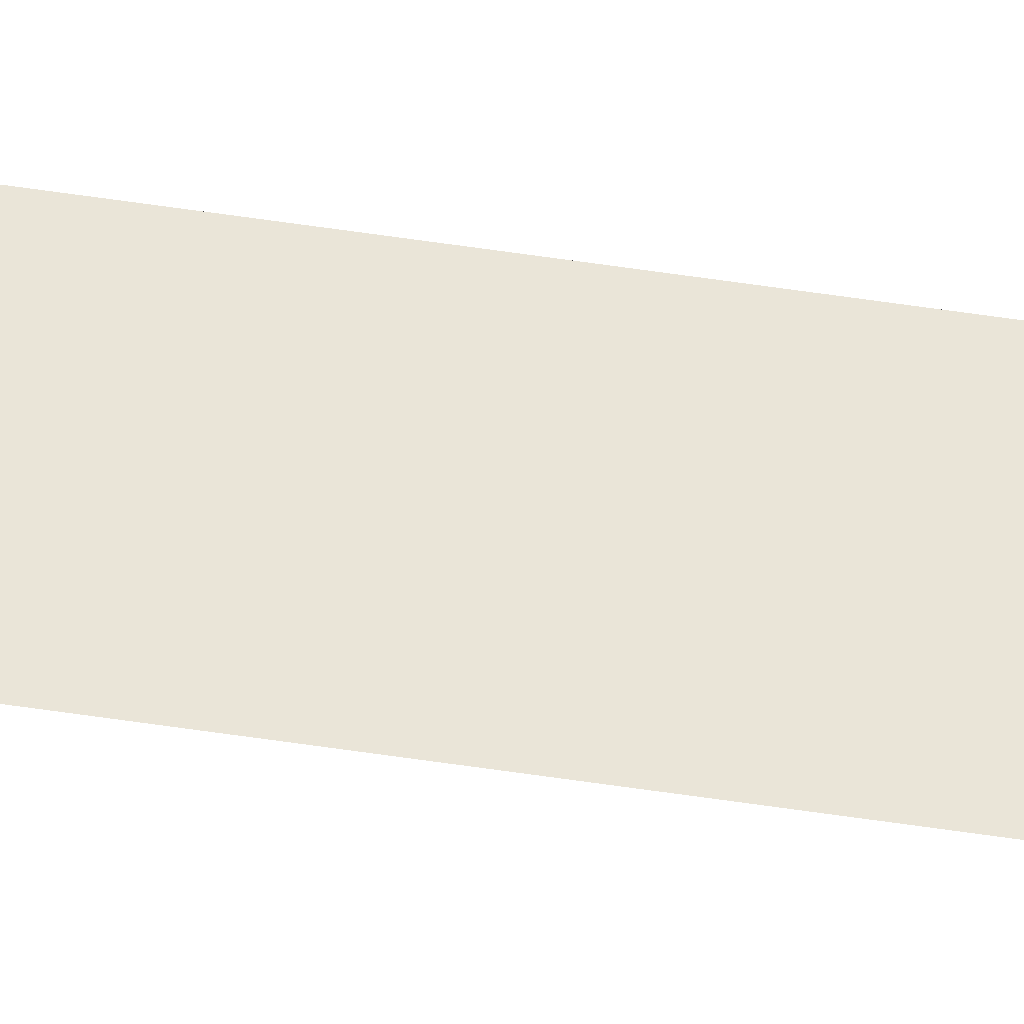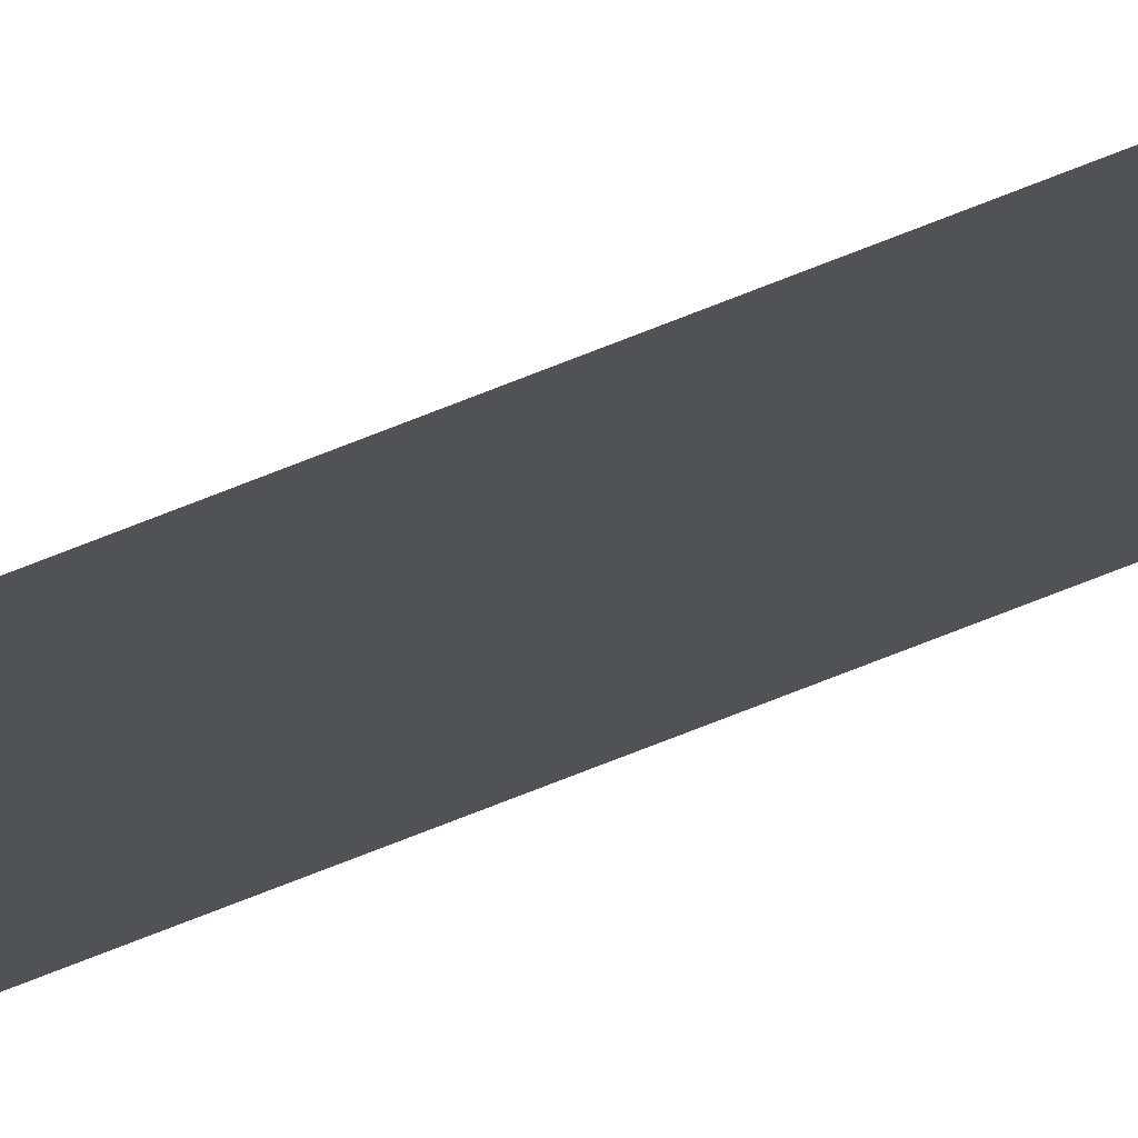
<metadata>
{"format":"obj","ext":"obj","renderer":"f3d","projection":"perspective","resolution":1024,"background":"white","views":[{"elev":44.7,"azim":-79.3,"up":"+Y"},{"elev":-20.6,"azim":-42.9,"up":"+Y"}]}
</metadata>
<code>
o All_Top.162_Mesh.175
v 10.81 0.4508 20.01
v 10.81 0.4508 18.82
v 10.81 0.4508 17.63
v 10.81 0.4508 16.44
v 10.81 0.4508 15.25
v 10.81 0.4508 14.06
v 10.81 0.4508 12.87
v 10.81 0.4508 11.68
v 10.81 0.4508 10.49
v 10.81 0.4508 9.296
v 10.76 0.4508 20.01
v 10.76 0.4508 18.82
v 10.76 0.4508 17.63
v 10.76 0.4508 16.44
v 10.76 0.4508 15.25
v 10.76 0.4508 14.06
v 10.76 0.4508 12.87
v 10.76 0.4508 11.68
v 10.76 0.4508 10.49
v 10.76 0.4508 9.296
f 1 2 3 4 5 6 7 8 9 10 20 19 18 17 16 15 14 13 12 11

</code>
